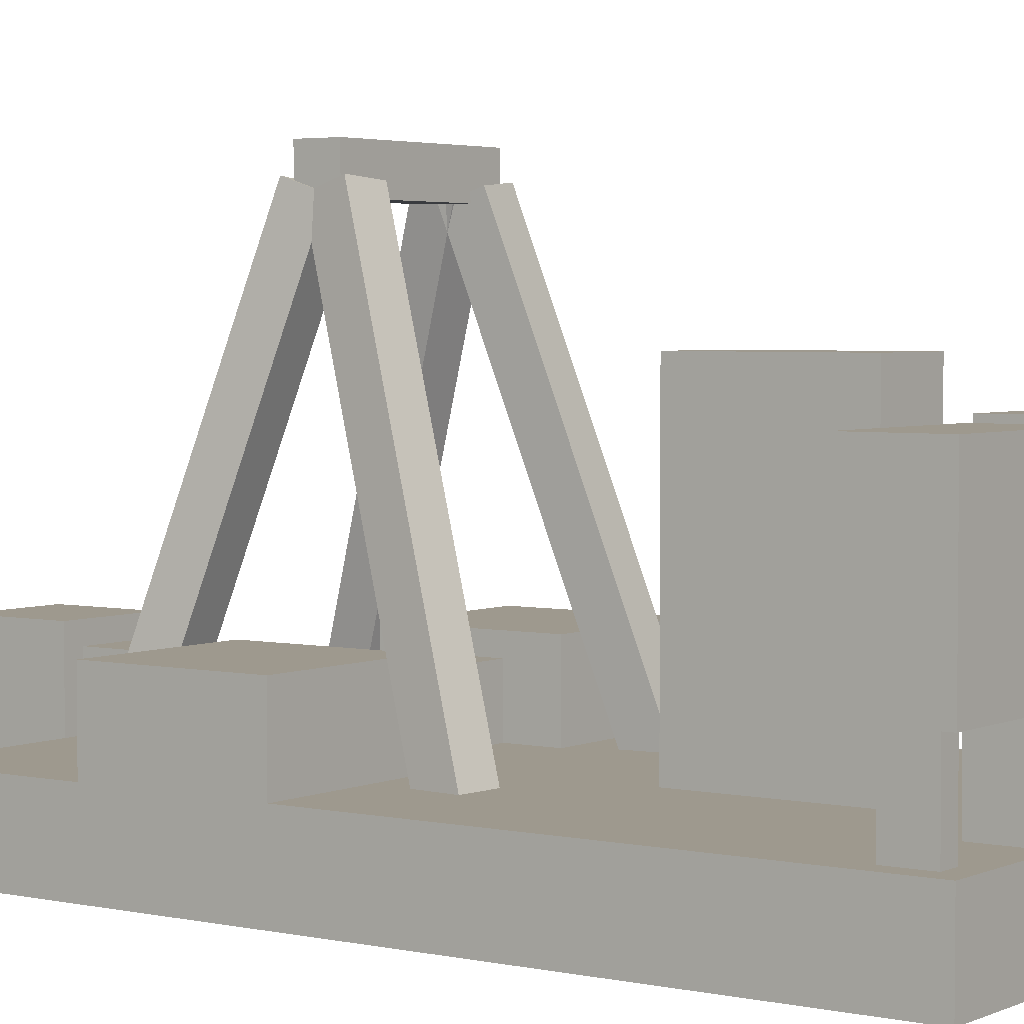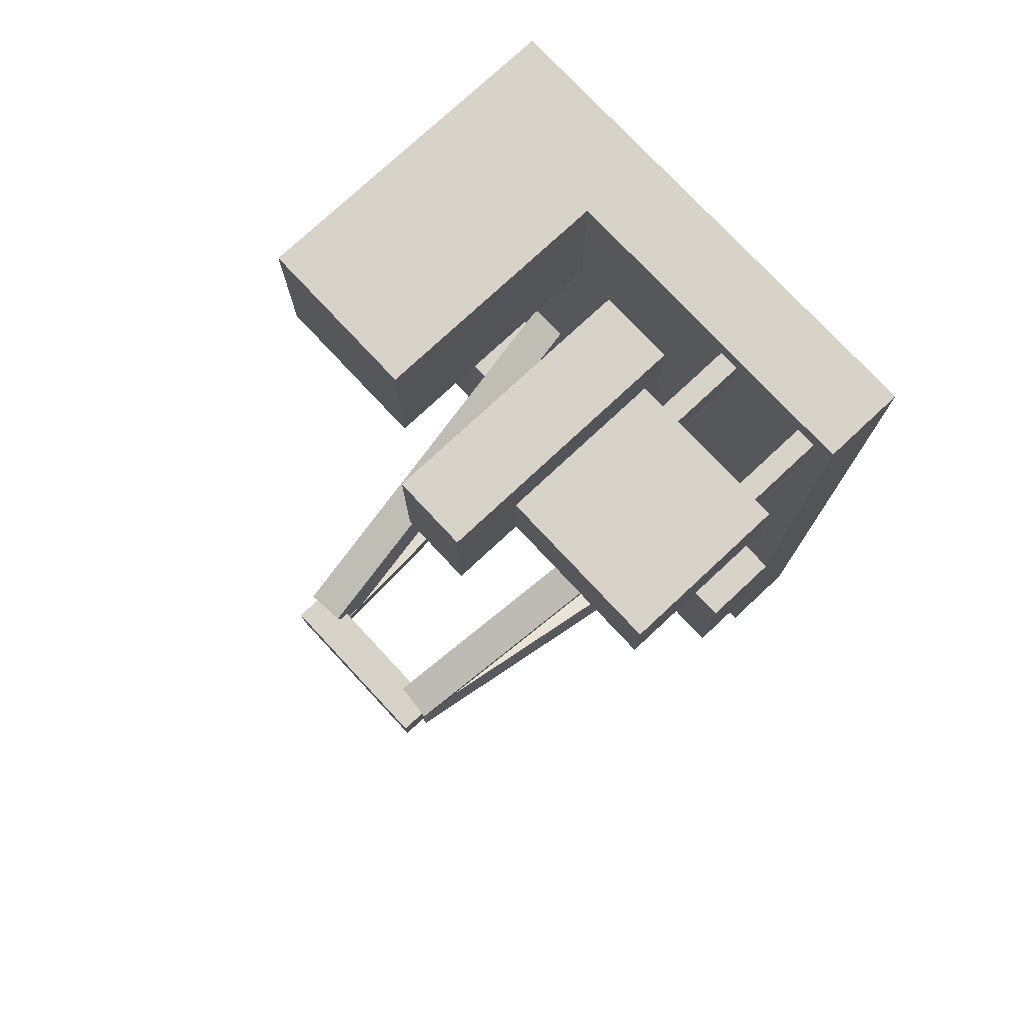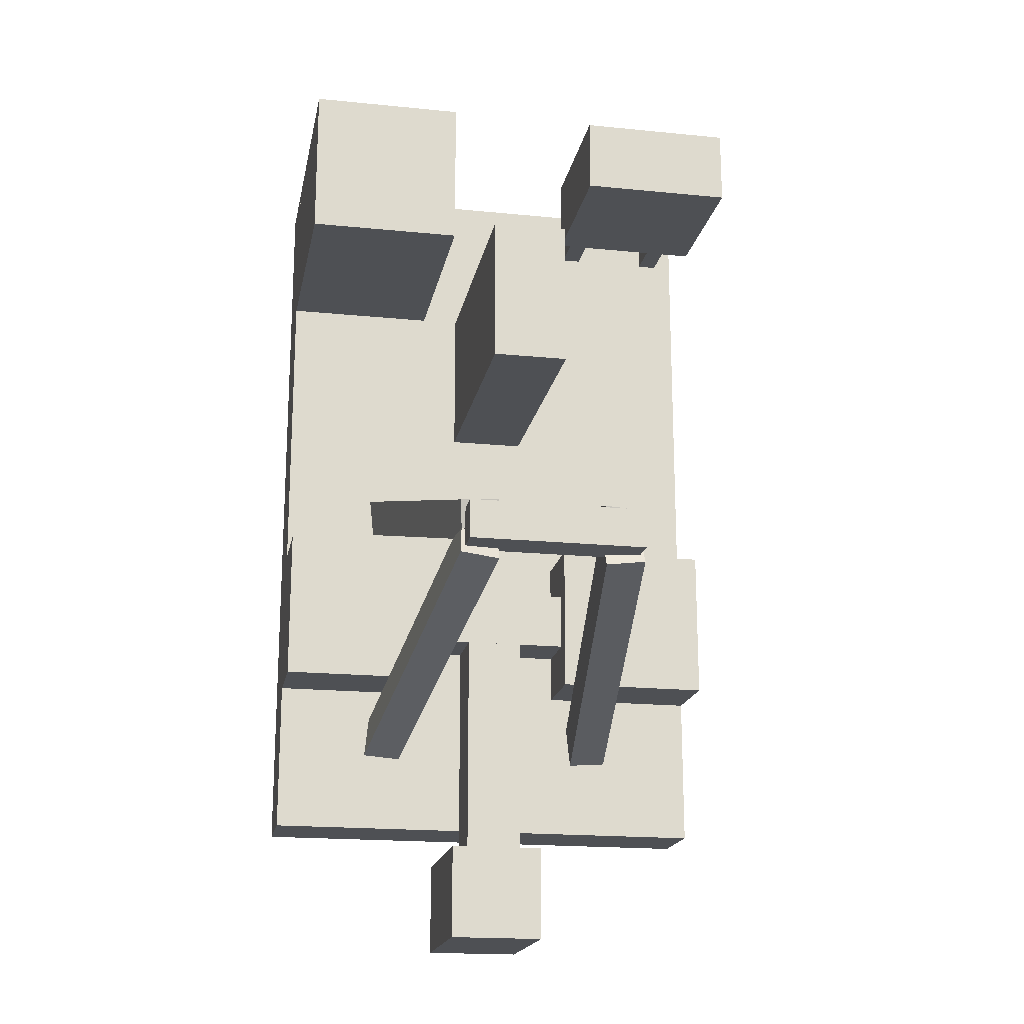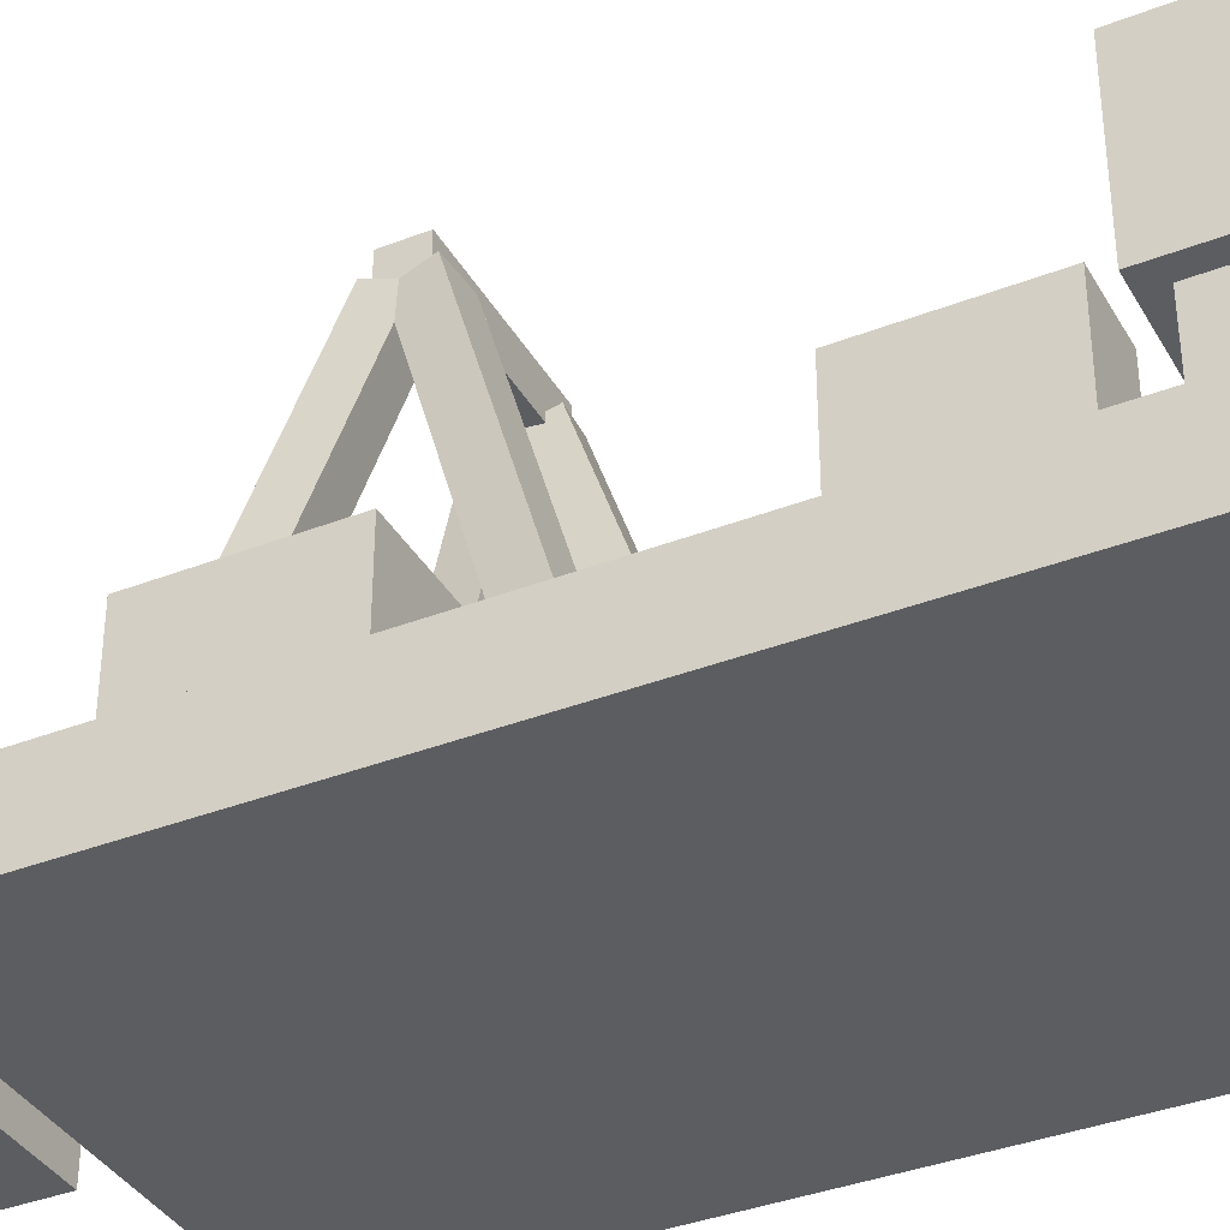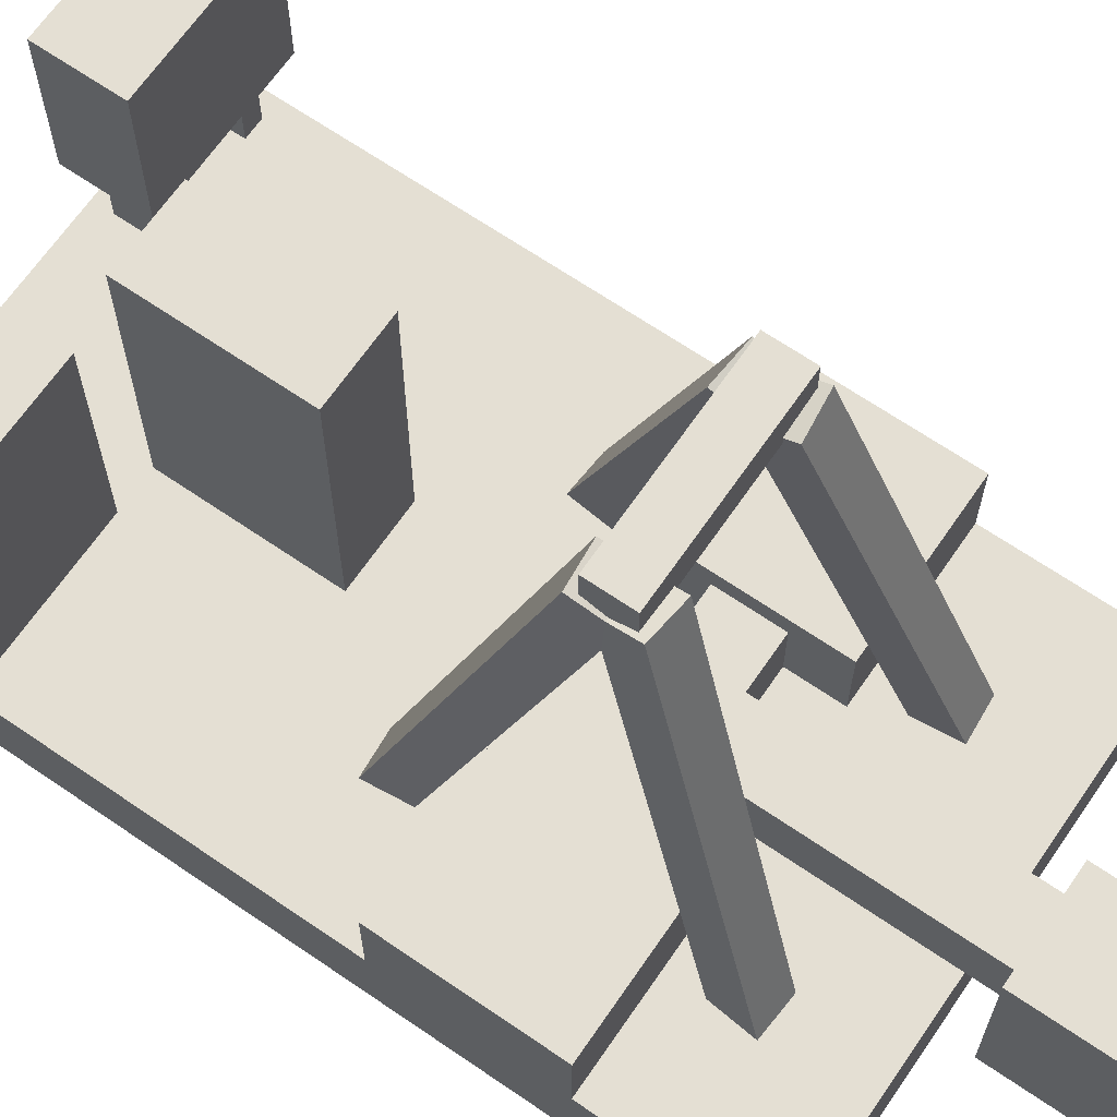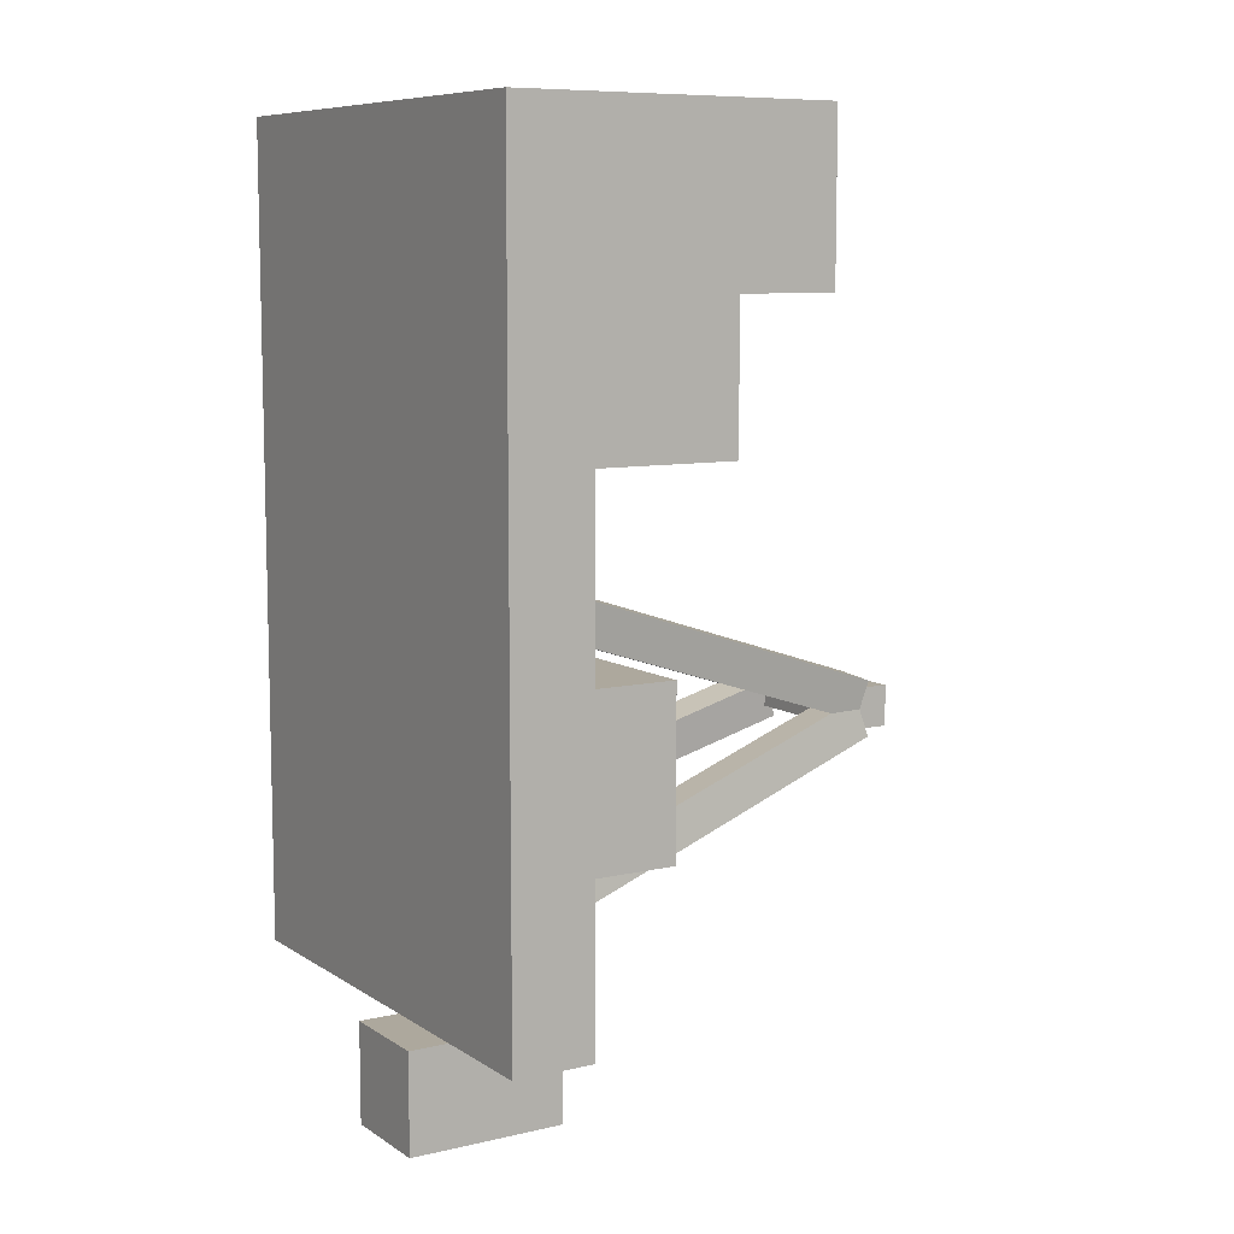
<metadata>
{"format":"obj","ext":"obj","renderer":"f3d","projection":"perspective","resolution":1024,"background":"white","views":[{"elev":3.5,"azim":-54.4,"up":"+Y"},{"elev":76.4,"azim":-133.0,"up":"+Z"},{"elev":-18.7,"azim":169.2,"up":"+Z"},{"elev":-37.2,"azim":-63.4,"up":"+Y"},{"elev":66.8,"azim":124.5,"up":"+Y"},{"elev":8.7,"azim":58.2,"up":"+Z"}]}
</metadata>
<code>
o pumpjack_normal
v 2 0 6
v -1 0 6
v -1 0.5 6
v 2 0 1
v 2 0.5 1
v -1 0 1
v -1 0.5 1
v 2 0.5 6
v 2 2 6
v 1 0.5 6
v 1 2 6
v 2 0.5 5
v 2 2 5
v 1 0.5 5
v 1 2 5
v 0 1 6
v 0 2 6
v -1 1 6
v -1 2 6
v 0 1 5.5
v 0 2 5.5
v -1 1 5.5
v -1 2 5.5
v -0.125 0.5 5.875
v -0.125 1 5.875
v -0.25 0.5 5.875
v -0.25 1 5.875
v -0.125 0.5 5.625
v -0.125 1 5.625
v -0.25 0.5 5.625
v -0.25 1 5.625
v -0.75 0.5 5.875
v -0.75 1 5.875
v -0.875 0.5 5.875
v -0.875 1 5.875
v -0.75 0.5 5.625
v -0.75 1 5.625
v -0.875 0.5 5.625
v -0.875 1 5.625
v 1 0.5 2.688
v 1 0.875 2.688
v 1e-06 0.5 2.688
v 1e-06 0.875 2.688
v 1 0.5 2.312
v 1 0.875 2.312
v 1e-06 0.5 2.312
v 1e-06 0.875 2.312
v 0.6875 0.5 2.312
v 0.6875 0.875 2.312
v 0.3125 0.5 2.312
v 0.3125 0.875 2.312
v 0.6875 0.5 0.8125
v 0.6875 0.875 0.8125
v 0.3125 0.5 0.8125
v 0.3125 0.875 0.8125
v 0.8125 0 0.8125
v 0.8125 1 0.8125
v 0.1875 0 0.8125
v 0.1875 1 0.8125
v 0.8125 0 0.1875
v 0.8125 1 0.1875
v 0.1875 0 0.1875
v 0.1875 1 0.1875
v 1e-06 0.5 3
v 1e-06 1 3
v -1 0.5 3
v -1 1 3
v 1e-06 0.5 2
v 1e-06 1 2
v -1 0.5 2
v -1 1 2
v 2 0.5 3
v 2 1 3
v 1 0.5 3
v 1 1 3
v 2 0.5 2
v 2 1 2
v 1 0.5 2
v 1 1 2
v 1.063 2.875 2.625
v 1.063 3.125 2.625
v -0.0625 2.875 2.625
v -0.0625 3.125 2.625
v 1.063 2.875 2.375
v 1.063 3.125 2.375
v -0.0625 2.875 2.375
v -0.0625 3.125 2.375
v 0.75 0.5 5
v 0.75 2.25 5
v 0.25 0.5 5
v 0.25 2.25 5
v 0.75 0.5 4
v 0.75 2.25 4
v 0.25 0.5 4
v 0.25 2.25 4
v 1.149 0.4107 1.48
v 0.8468 2.951 2.303
v 1.397 0.4318 1.506
v 1.095 2.972 2.329
v 1.131 0.3319 1.717
v 0.8287 2.872 2.54
v 1.379 0.353 1.743
v 1.076 2.894 2.566
v 1.397 0.4318 3.494
v 1.095 2.972 2.671
v 1.149 0.4107 3.52
v 0.8468 2.951 2.697
v 1.379 0.353 3.257
v 1.076 2.894 2.434
v 1.131 0.3319 3.283
v 0.8287 2.872 2.46
v -0.1312 0.3319 3.283
v 0.1713 2.872 2.46
v -0.3789 0.353 3.257
v -0.07648 2.894 2.434
v -0.1492 0.4107 3.52
v 0.1532 2.951 2.697
v -0.397 0.4318 3.494
v -0.09452 2.972 2.671
v -0.3789 0.353 1.743
v -0.07648 2.894 2.566
v -0.1312 0.3319 1.717
v 0.1713 2.872 2.54
v -0.397 0.4318 1.506
v -0.09452 2.972 2.329
v -0.1492 0.4107 1.48
v 0.1532 2.951 2.303
f 1 8 3 2
f 2 3 7 6
f 6 7 5 4
f 4 5 8 1
f 2 6 4 1
f 7 3 8 5
f 8 9 11 10
f 10 11 15 14
f 14 15 13 12
f 12 13 9 8
f 15 11 9 13
f 16 17 19 18
f 18 19 23 22
f 22 23 21 20
f 20 21 17 16
f 18 22 20 16
f 23 19 17 21
f 24 25 27 26
f 26 27 31 30
f 30 31 29 28
f 28 29 25 24
f 32 33 35 34
f 34 35 39 38
f 38 39 37 36
f 36 37 33 32
f 40 41 43 42
f 46 47 45 44
f 47 43 41 45
f 50 51 55 54
f 52 53 49 48
f 55 51 49 53
f 56 57 59 58
f 58 59 63 62
f 62 63 61 60
f 60 61 57 56
f 58 62 60 56
f 63 59 57 61
f 64 65 67 66
f 66 67 71 70
f 70 71 69 68
f 68 69 65 64
f 71 67 65 69
f 72 73 75 74
f 74 75 79 78
f 78 79 77 76
f 76 77 73 72
f 79 75 73 77
f 80 81 83 82
f 82 83 87 86
f 86 87 85 84
f 84 85 81 80
f 82 86 84 80
f 87 83 81 85
f 88 89 91 90
f 90 91 95 94
f 94 95 93 92
f 92 93 89 88
f 95 91 89 93
f 96 97 99 98
f 98 99 103 102
f 102 103 101 100
f 100 101 97 96
f 103 99 97 101
f 104 105 107 106
f 106 107 111 110
f 110 111 109 108
f 108 109 105 104
f 111 107 105 109
f 112 114 115 113
f 114 118 119 115
f 118 116 117 119
f 116 112 113 117
f 119 117 113 115
f 120 122 123 121
f 122 126 127 123
f 126 124 125 127
f 124 120 121 125
f 127 125 121 123

</code>
